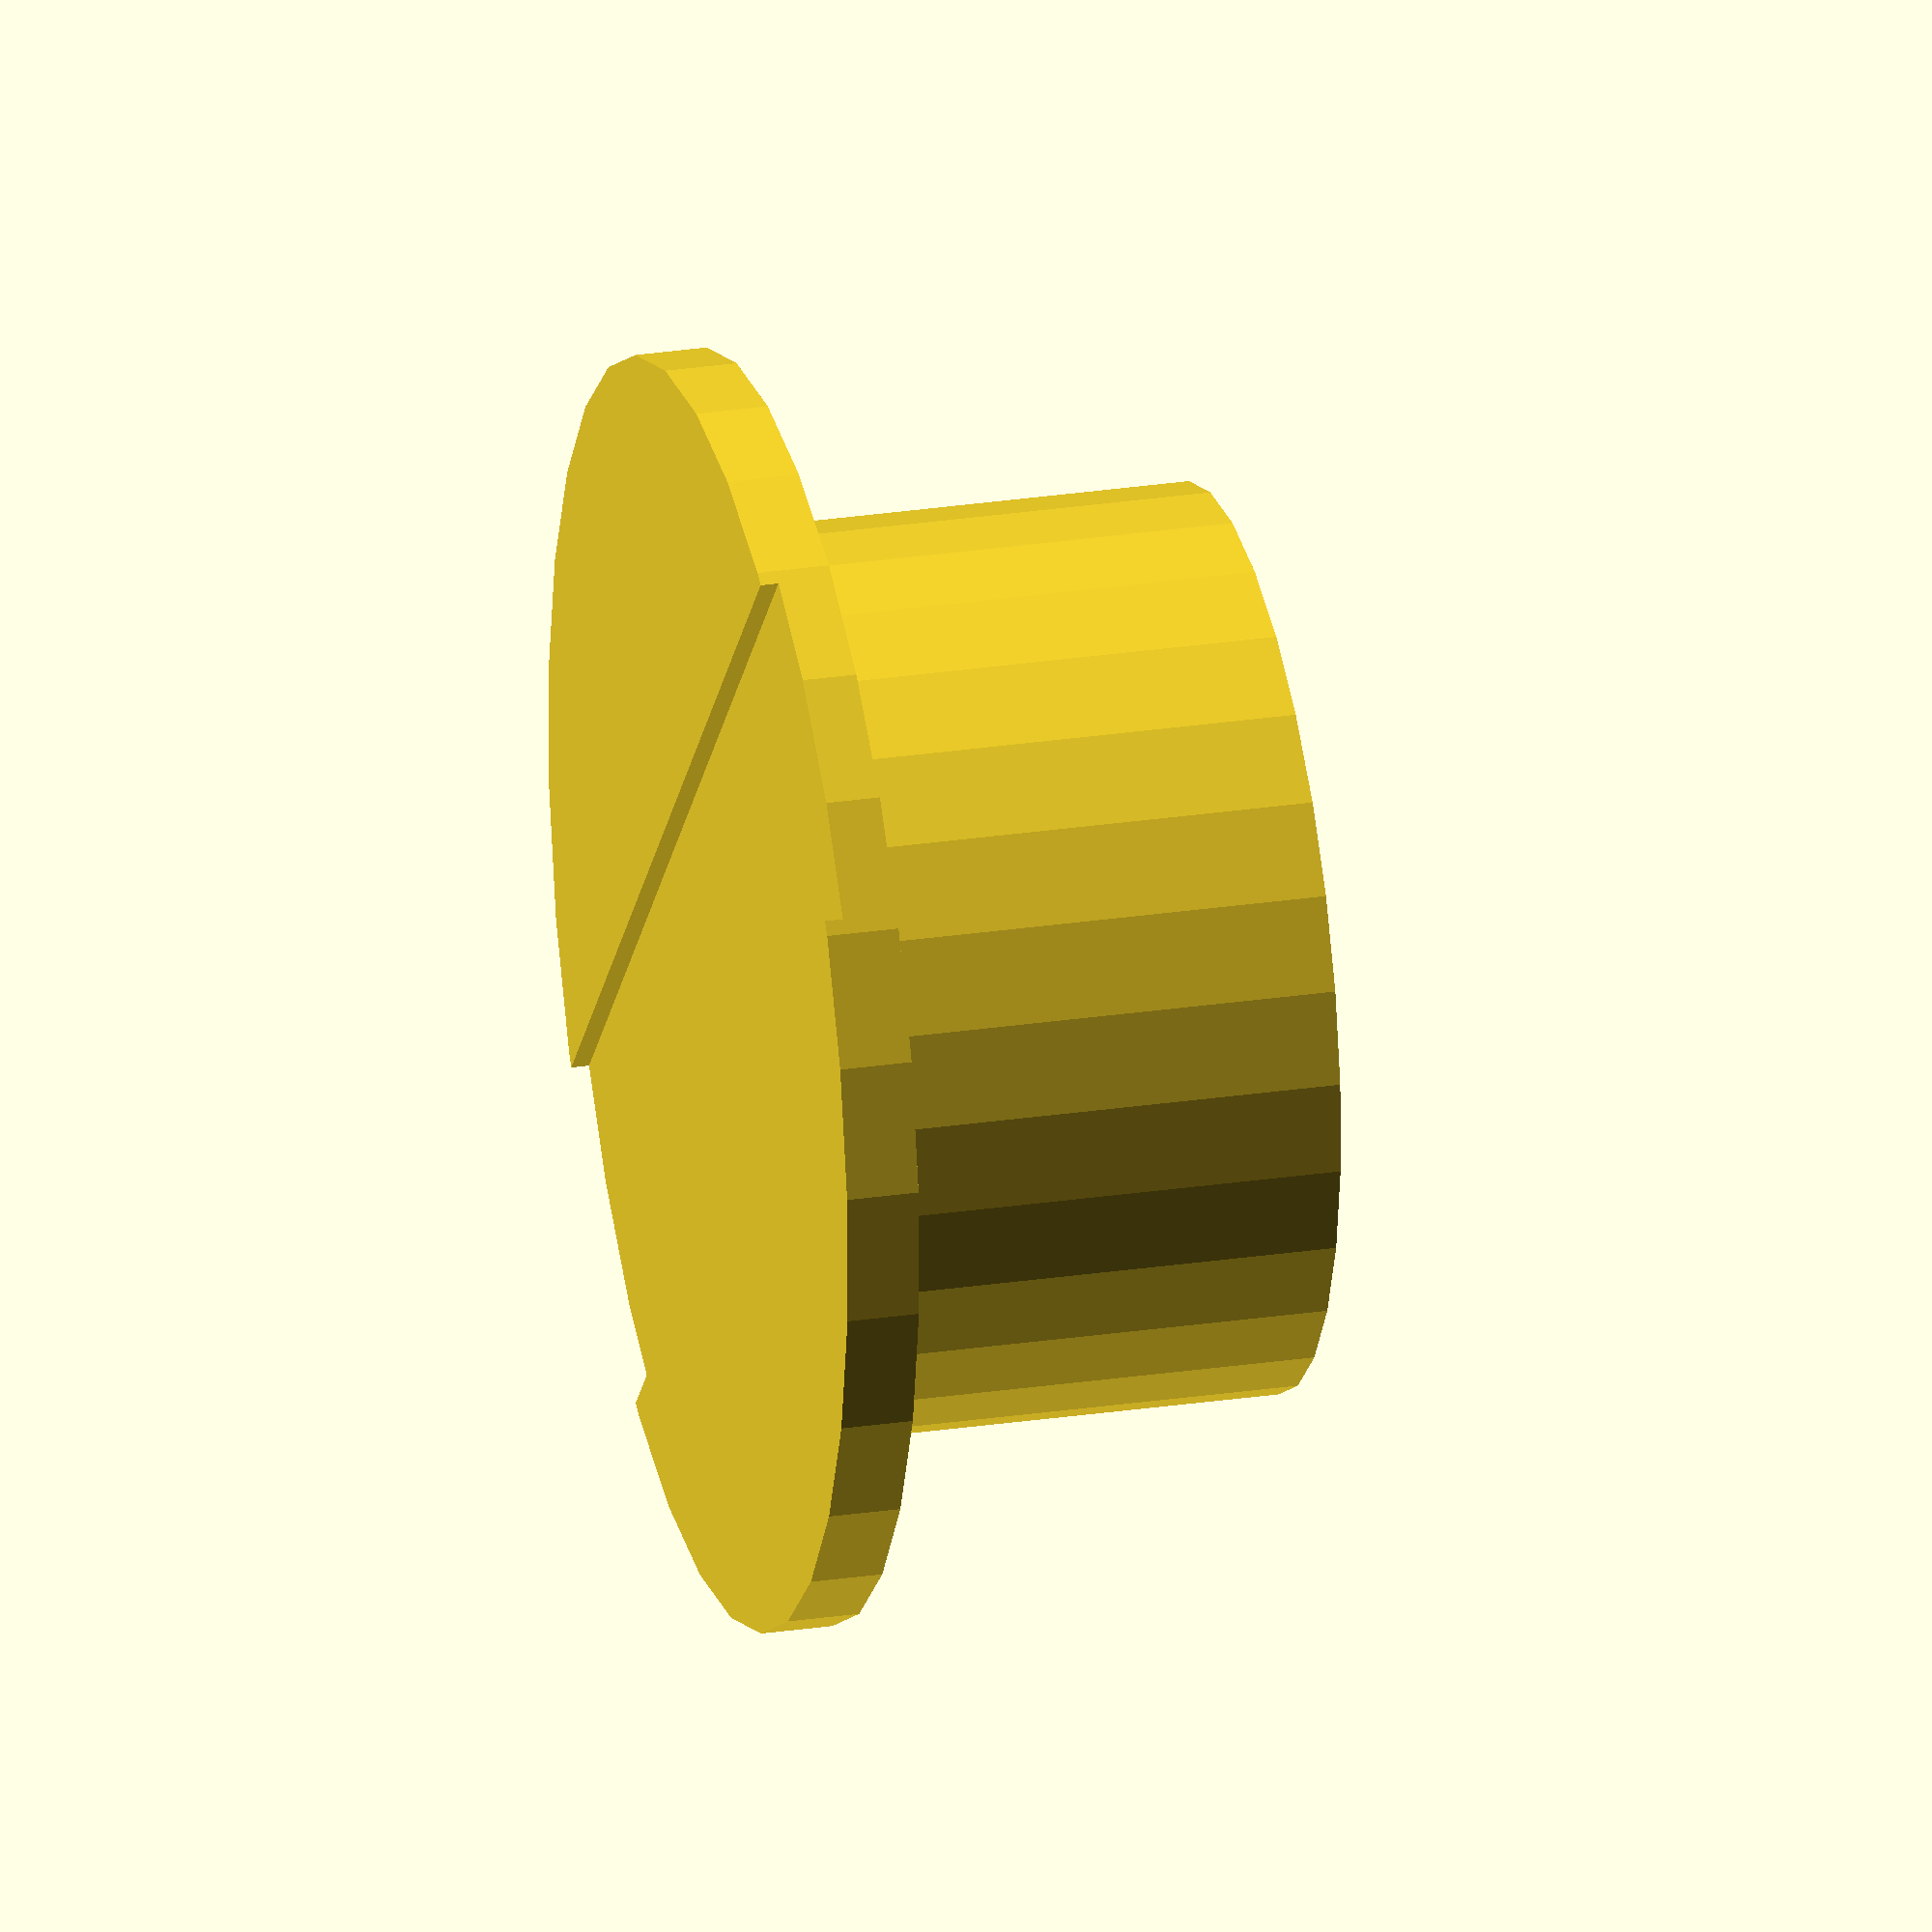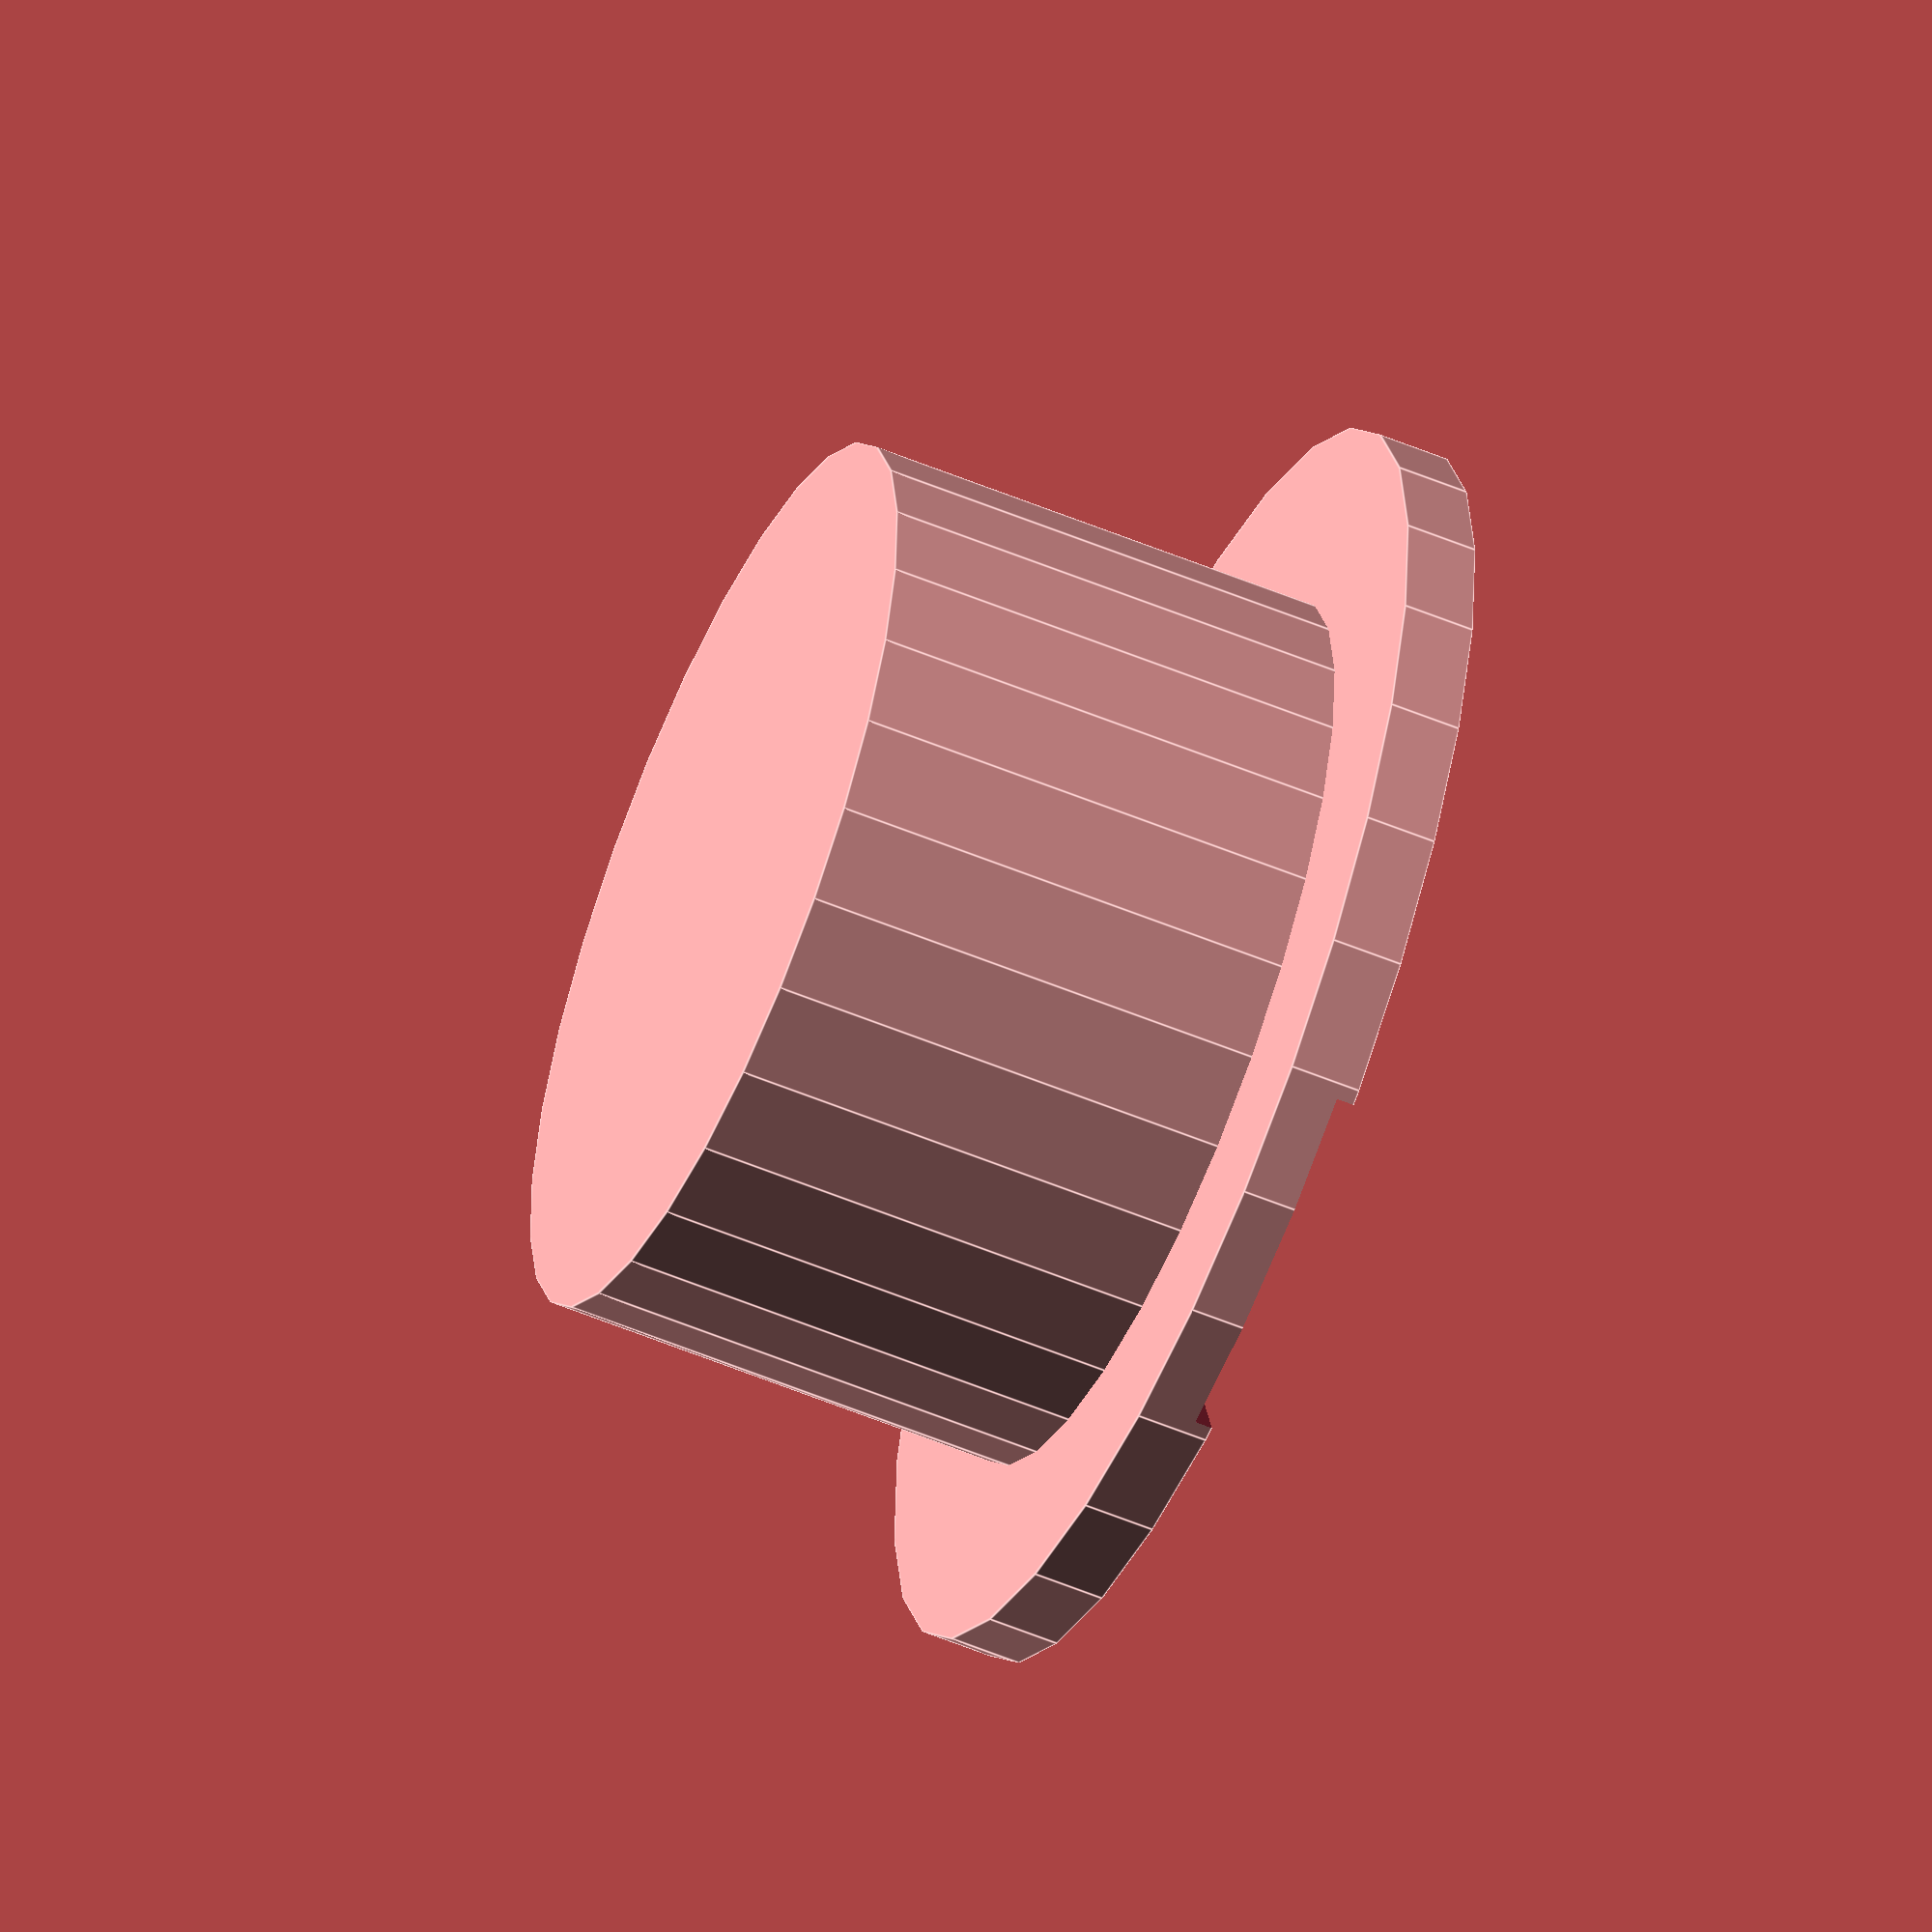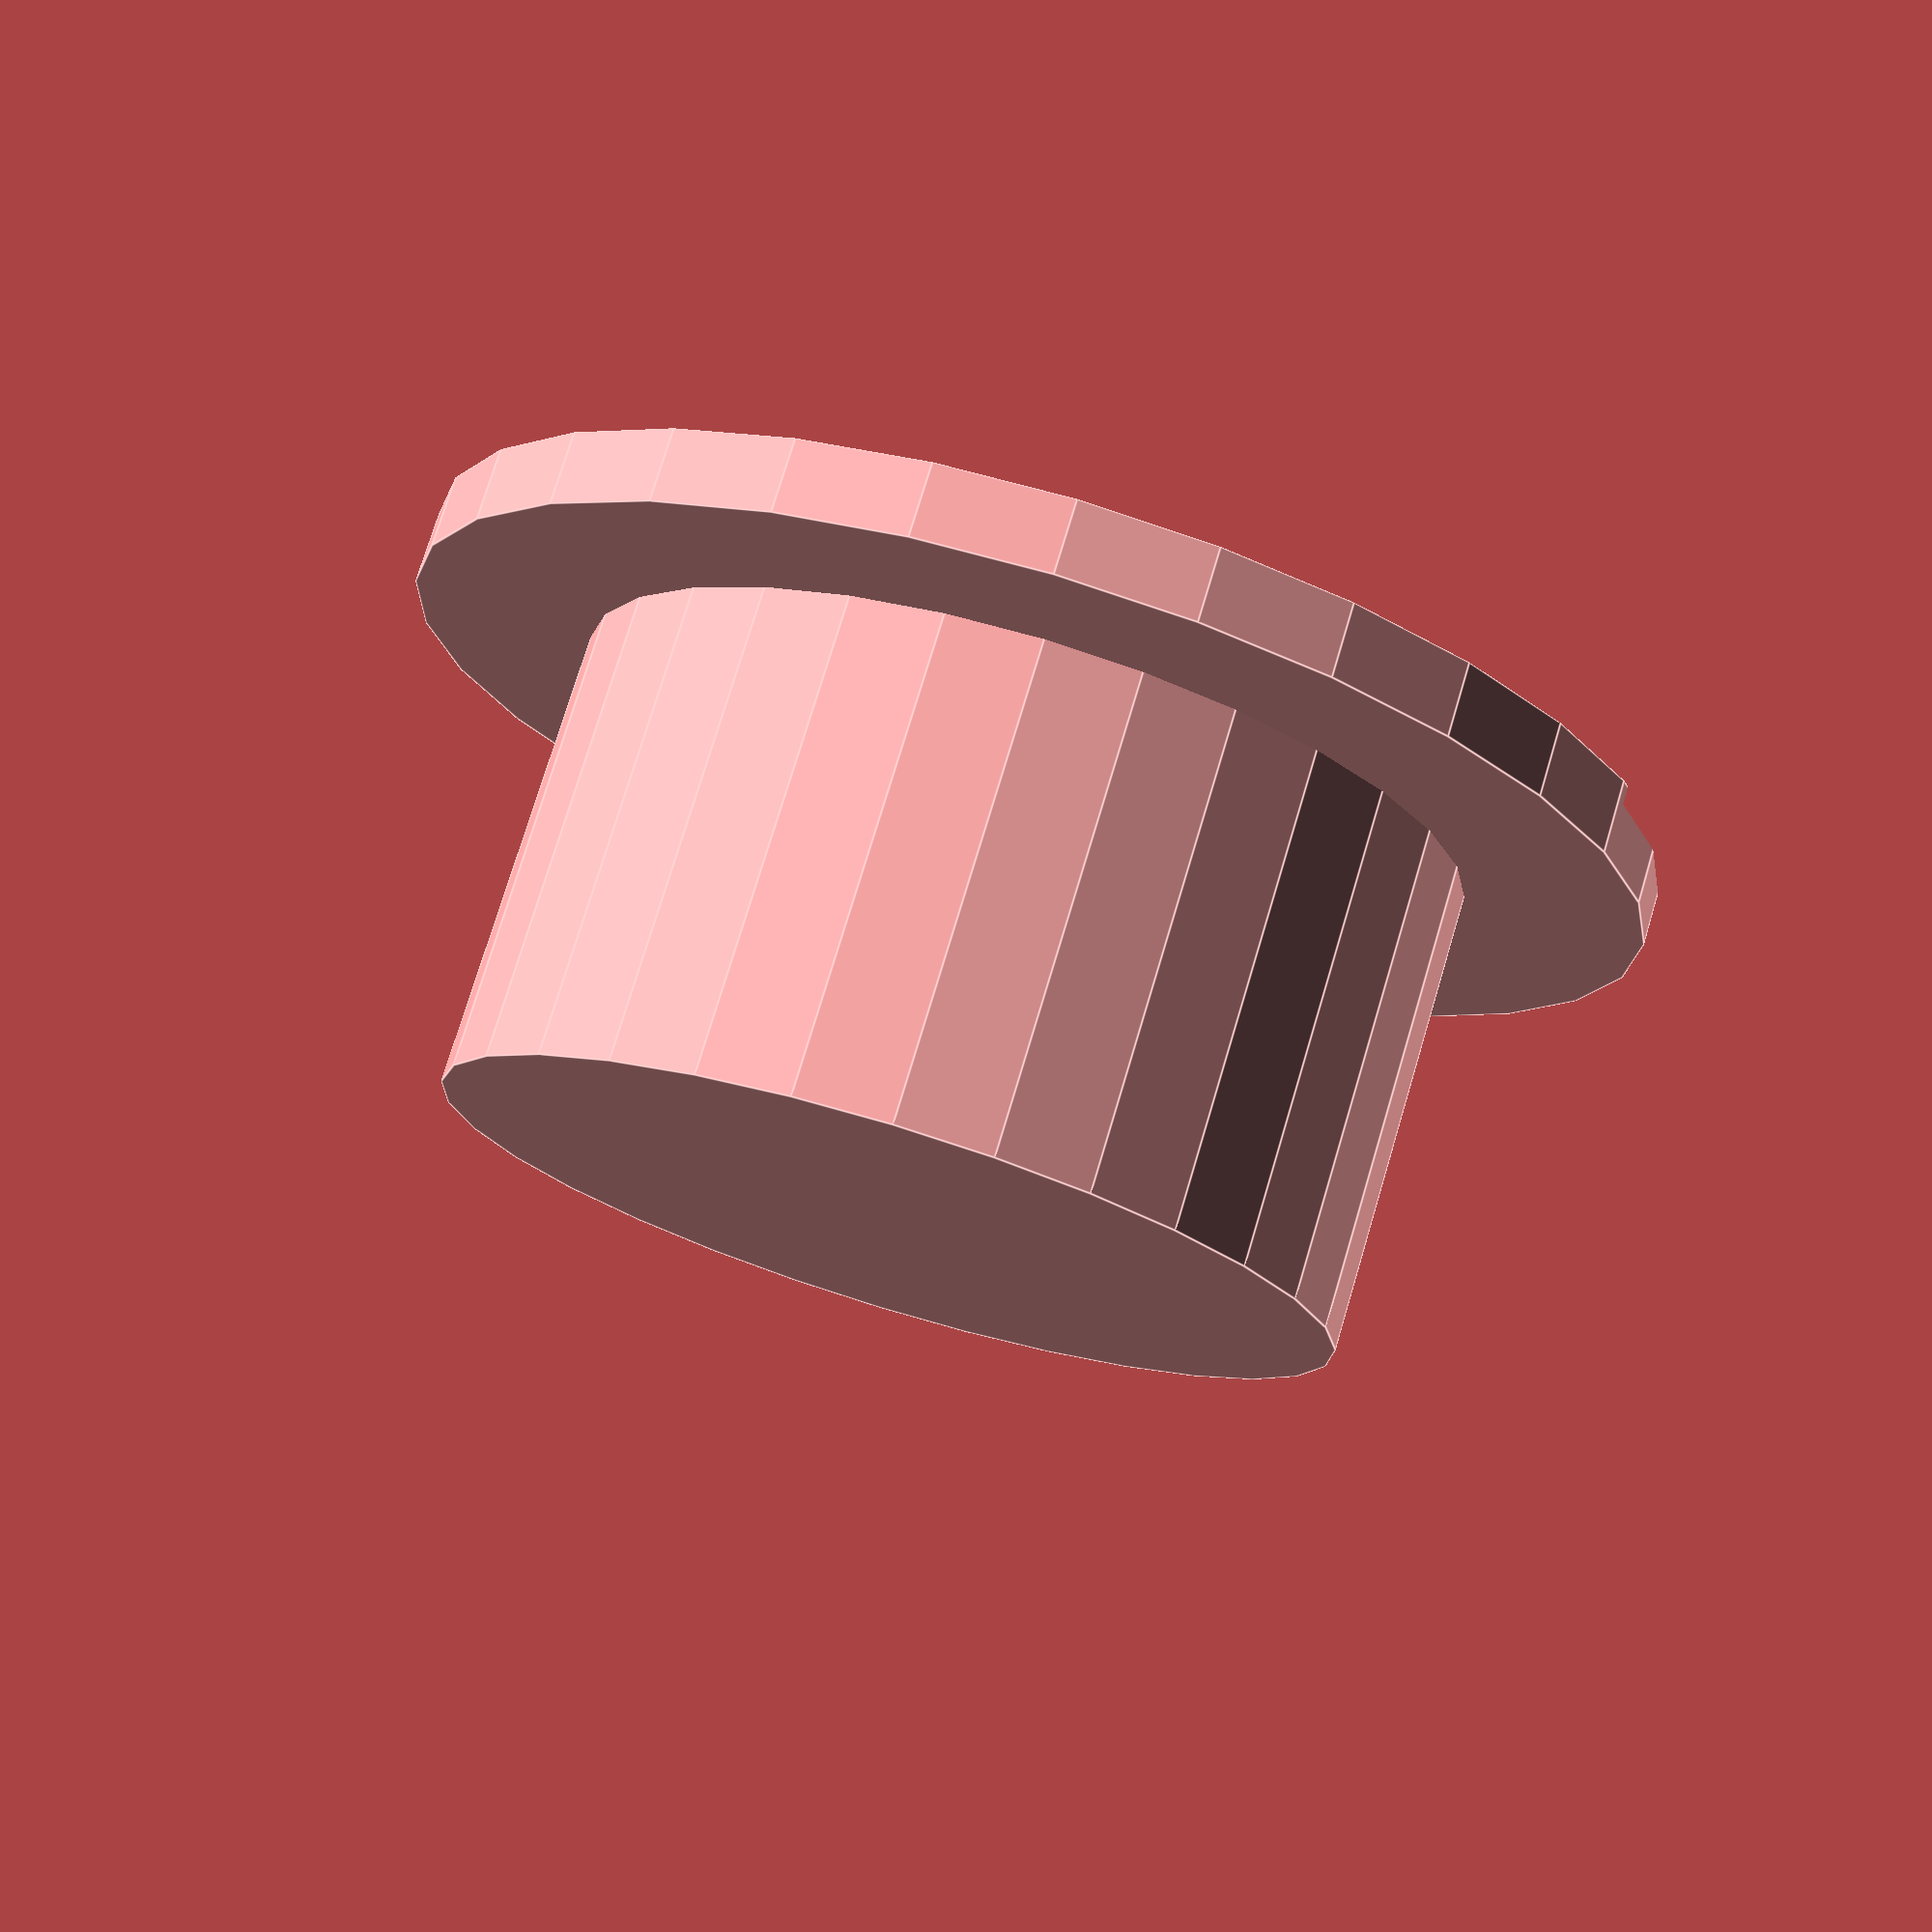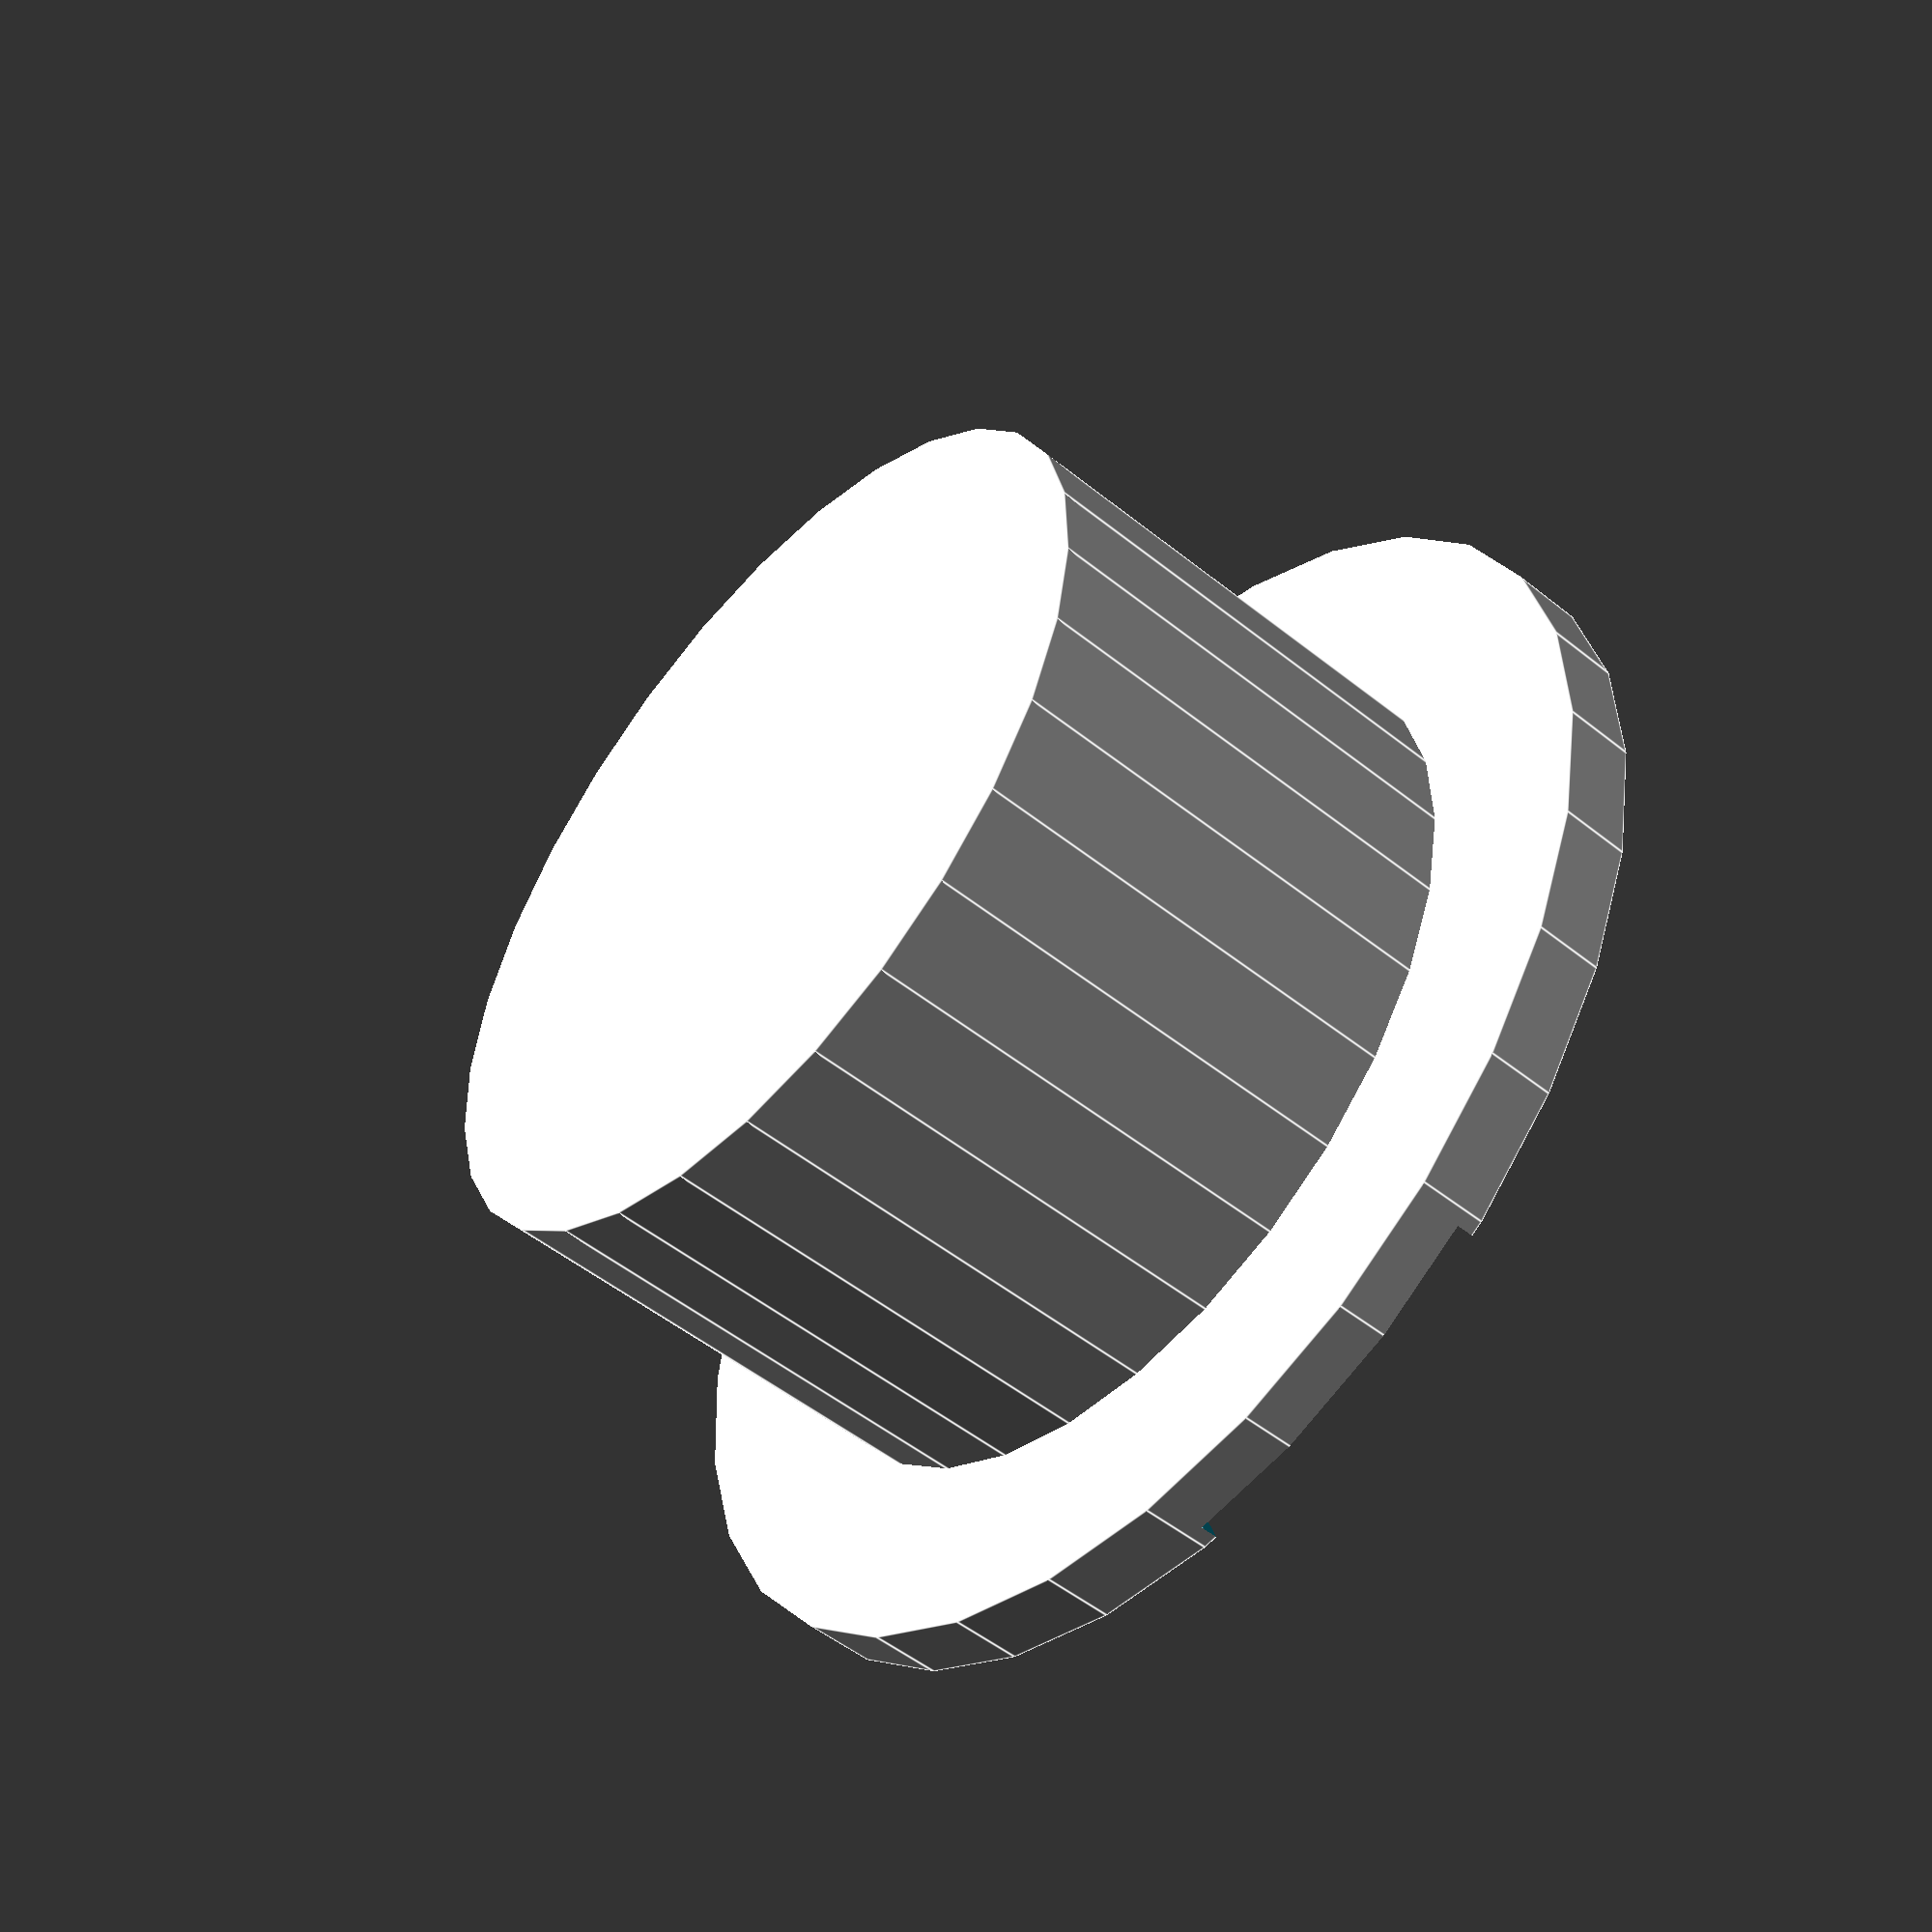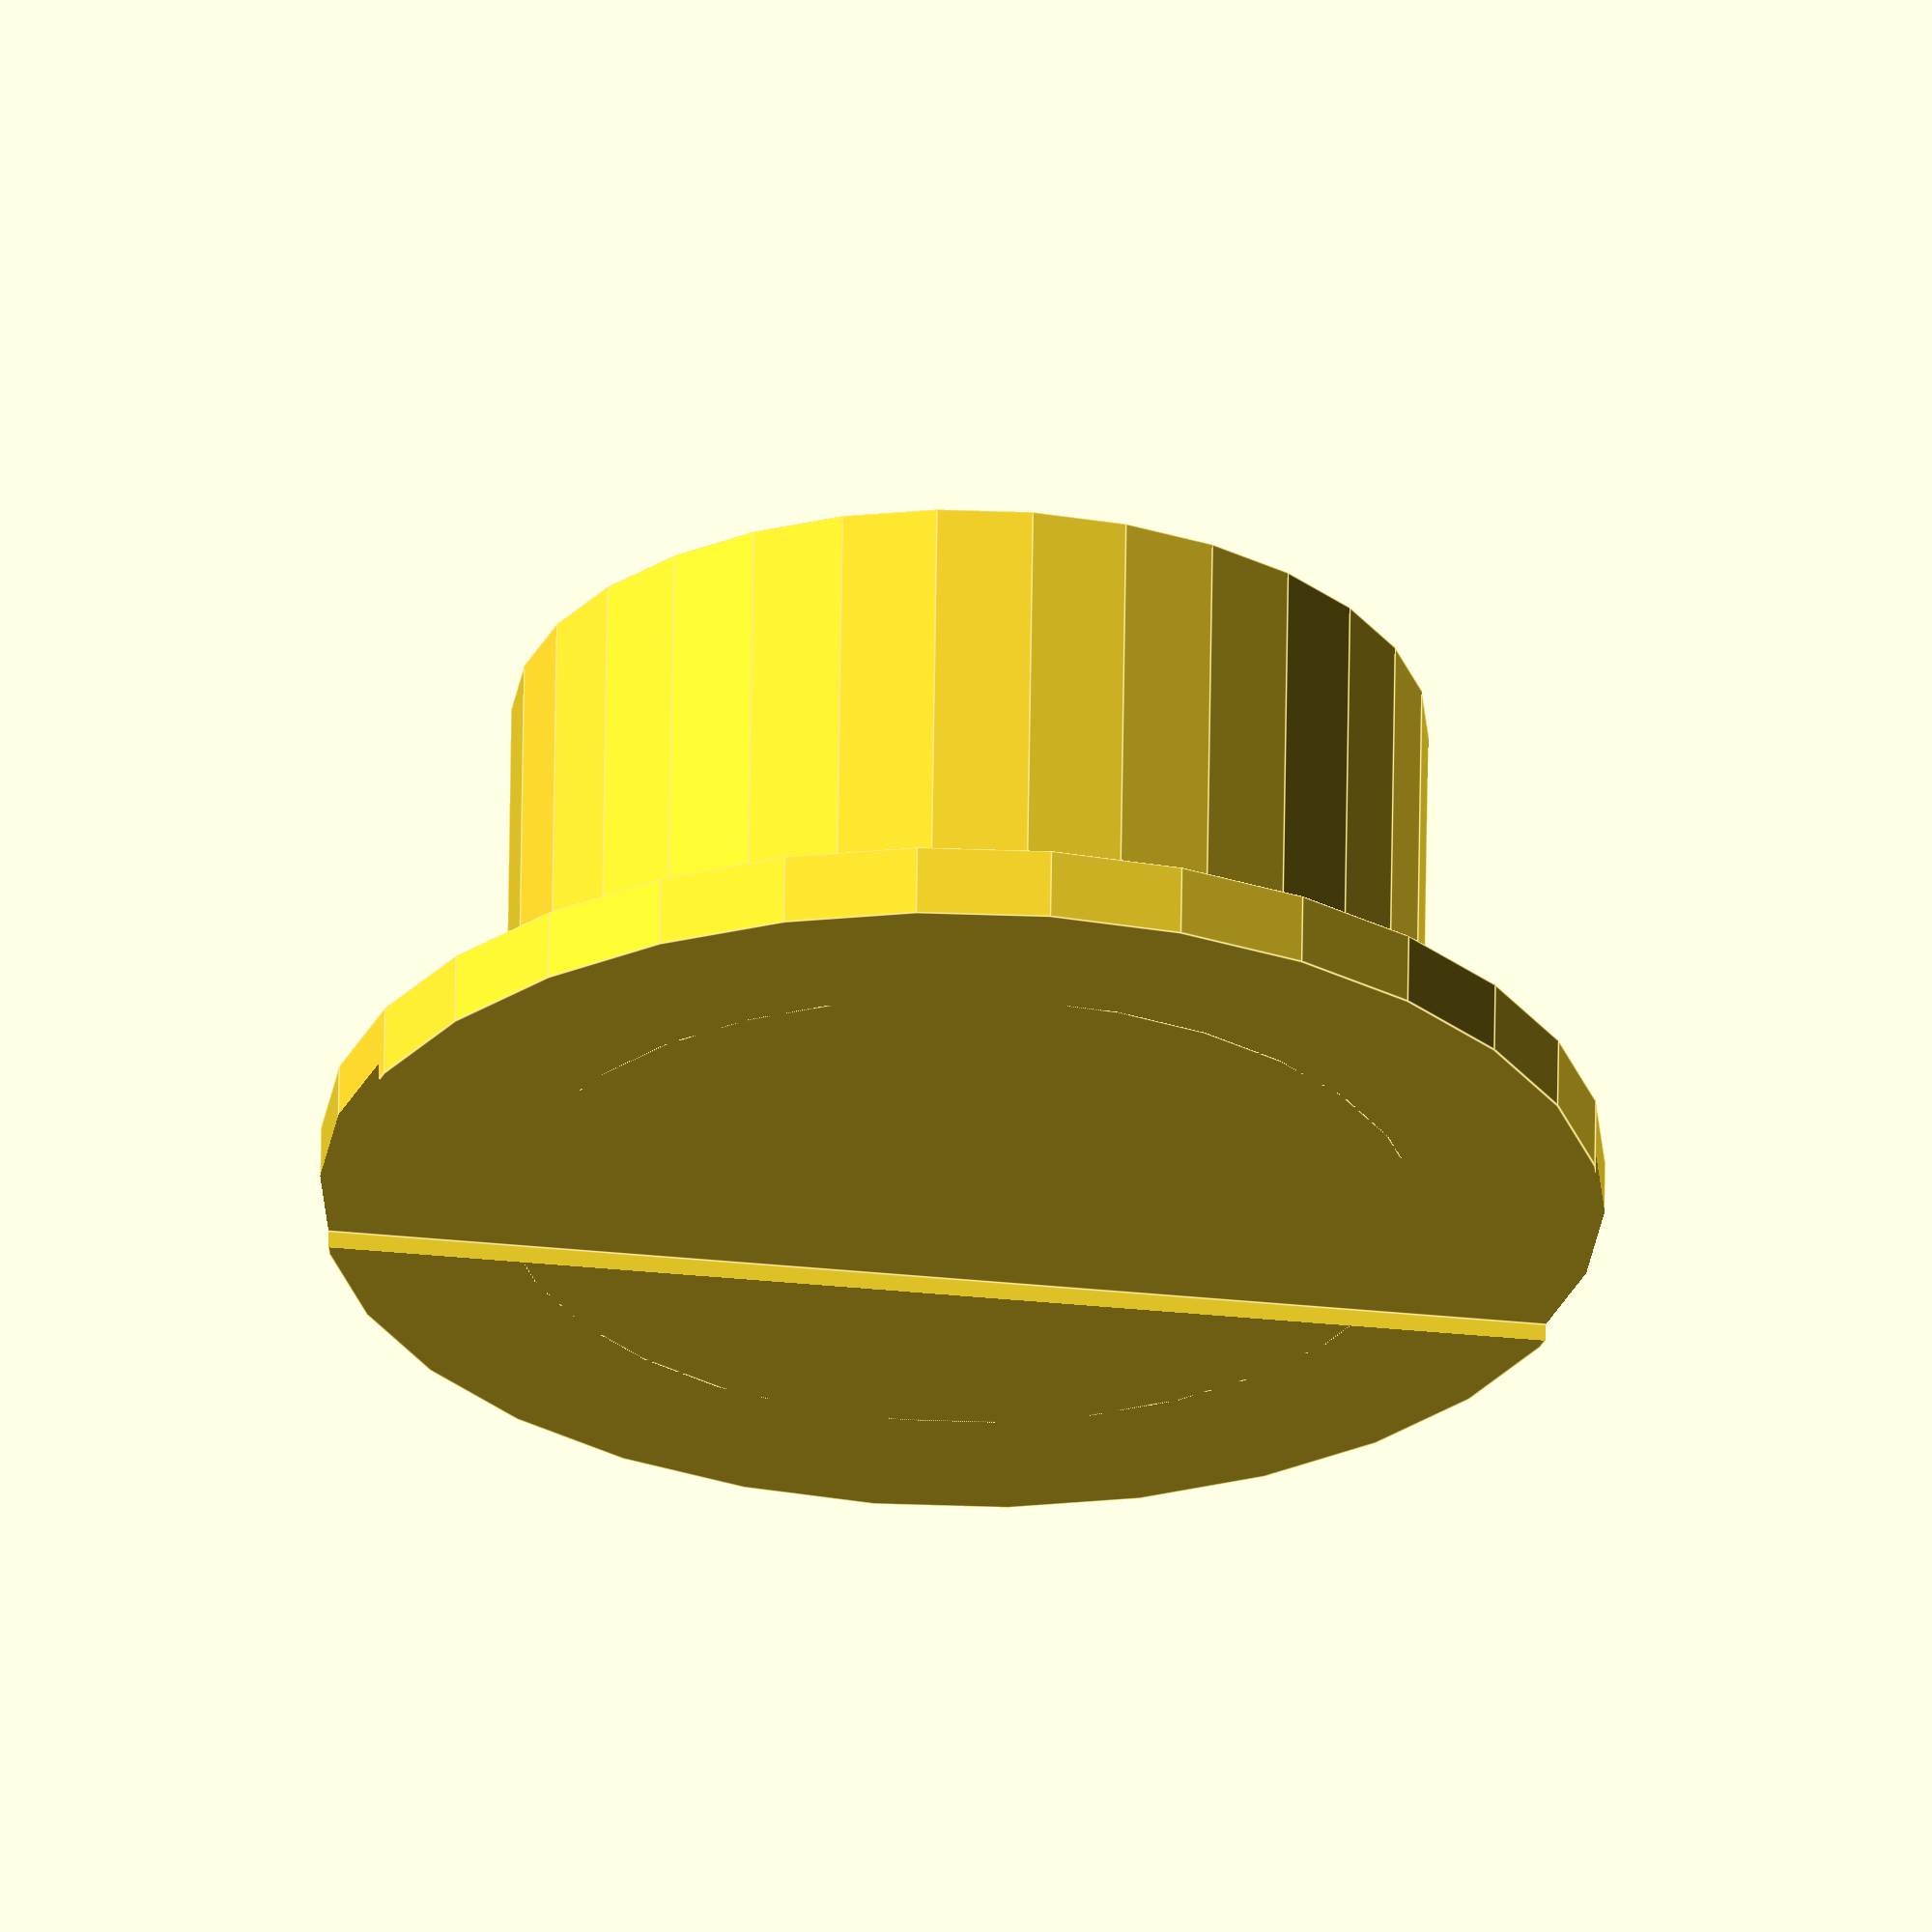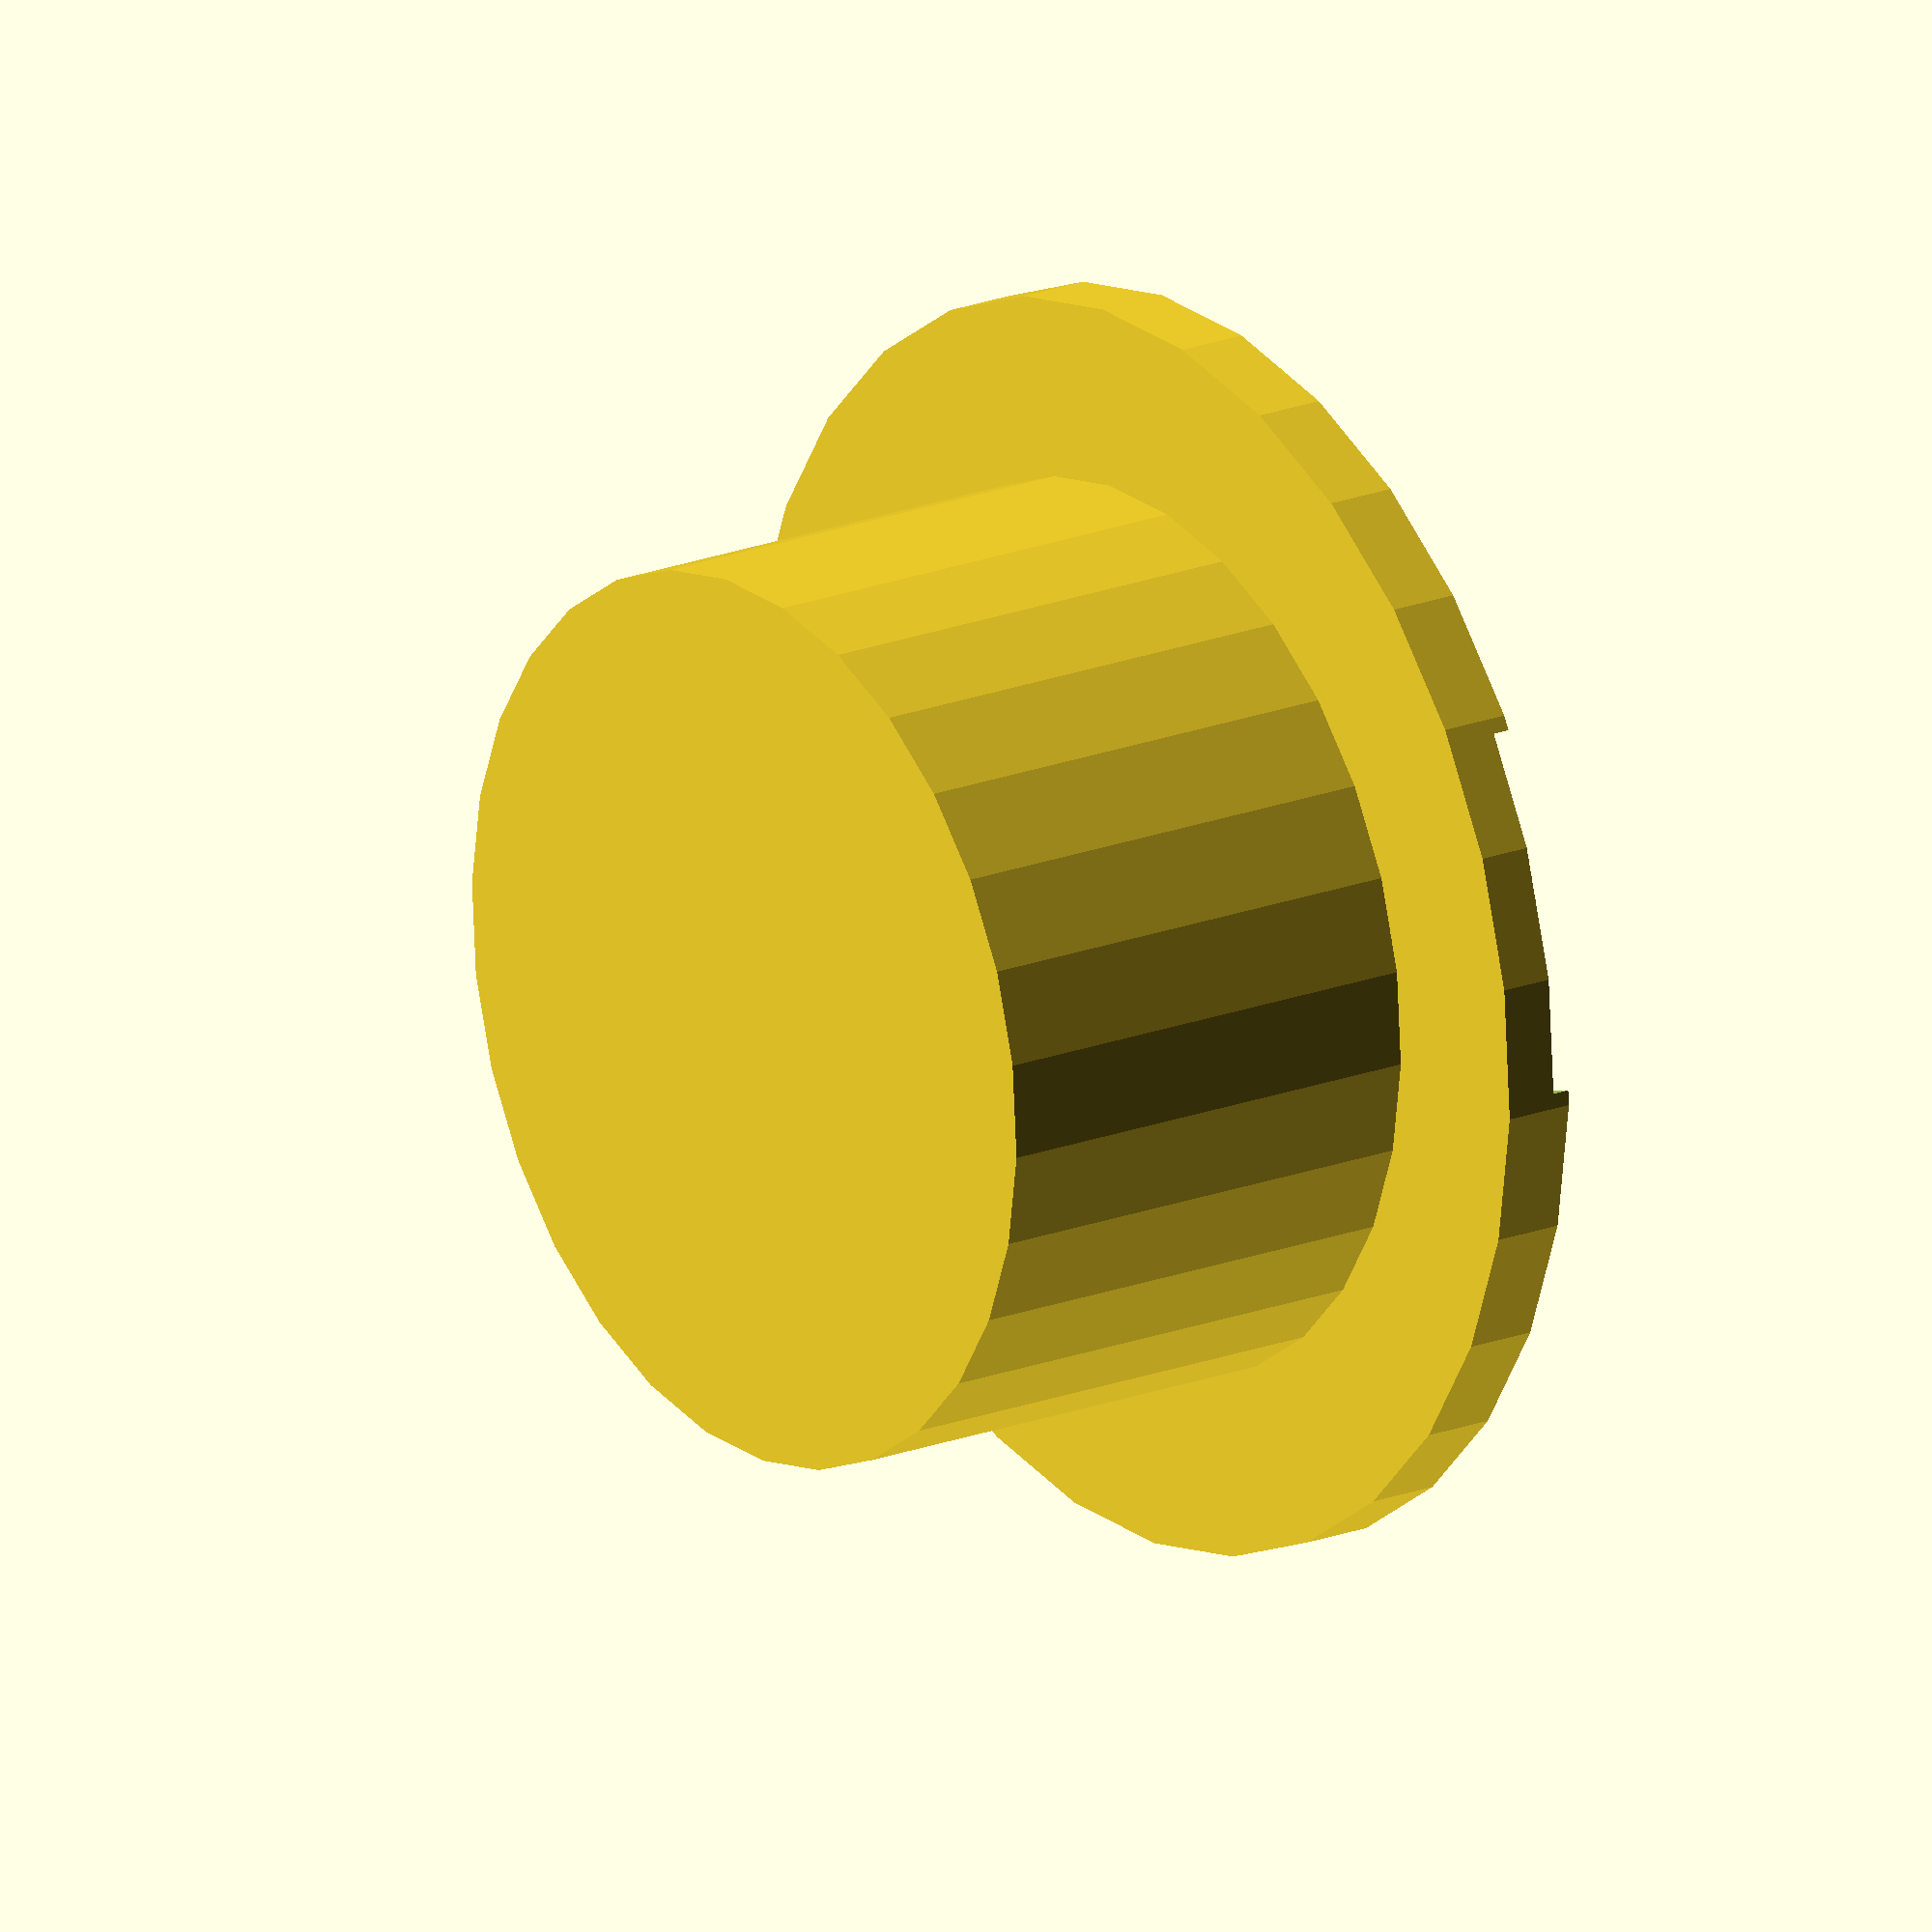
<openscad>
r = 12.5;
h = 15;
brim = 5;
walls = 4;

module button() {
    difference() {
        union() {
            cylinder(r=r, h=h);
            cylinder(r=r+brim, h=2);
        }
        cube([10,r*3,1], center=true);
    }
}

button();


</openscad>
<views>
elev=153.9 azim=318.7 roll=283.5 proj=o view=solid
elev=236.0 azim=164.8 roll=113.6 proj=o view=edges
elev=104.8 azim=79.8 roll=163.3 proj=p view=edges
elev=231.0 azim=340.3 roll=131.2 proj=p view=edges
elev=297.6 azim=82.1 roll=180.8 proj=o view=edges
elev=160.7 azim=254.1 roll=126.4 proj=o view=wireframe
</views>
